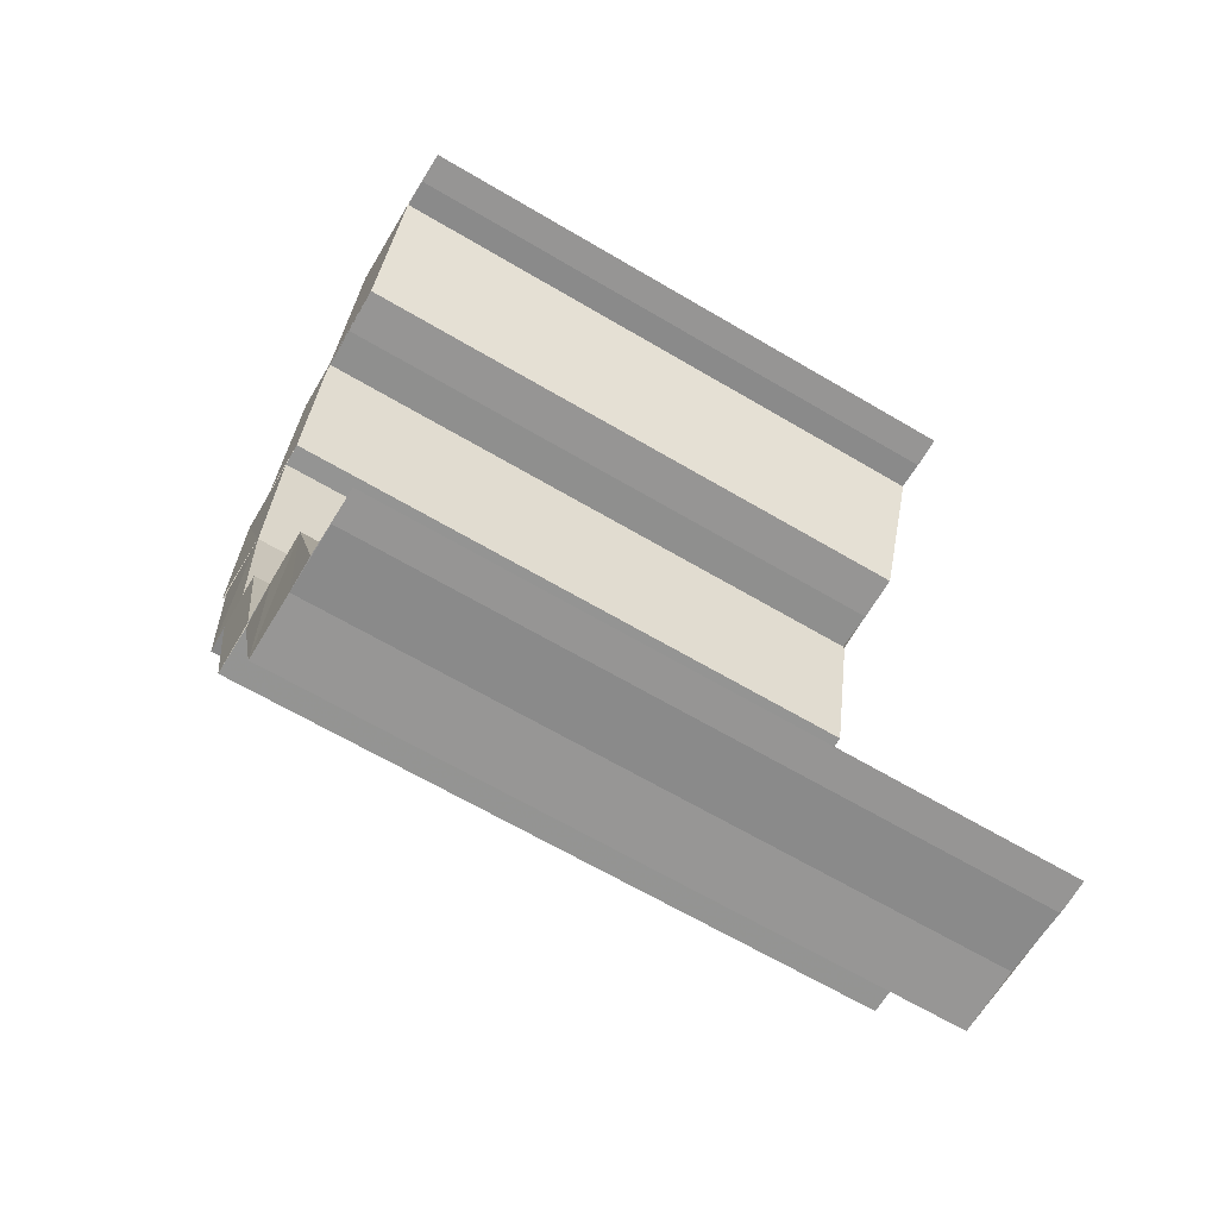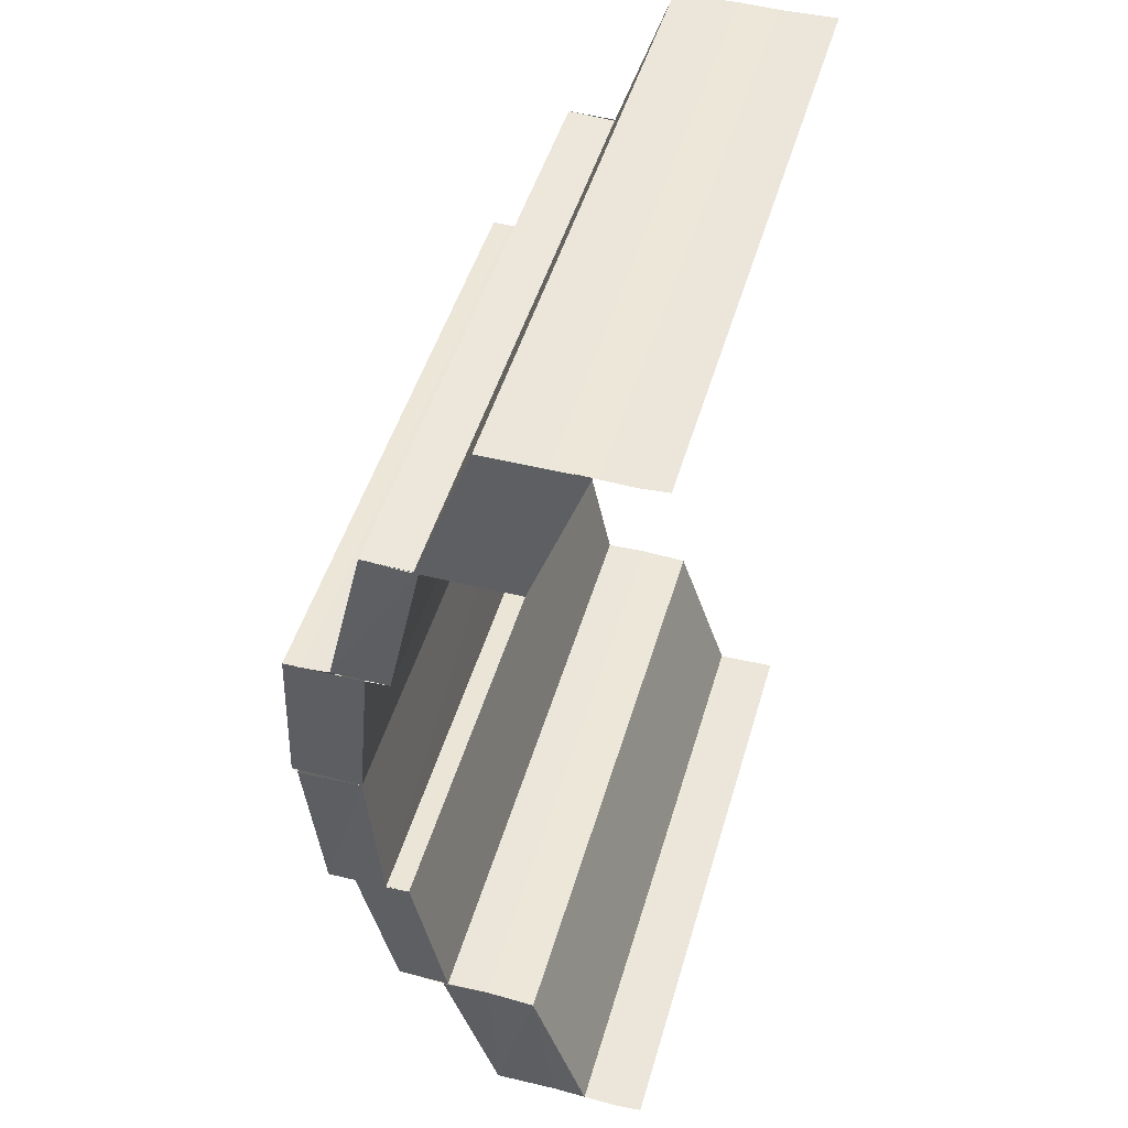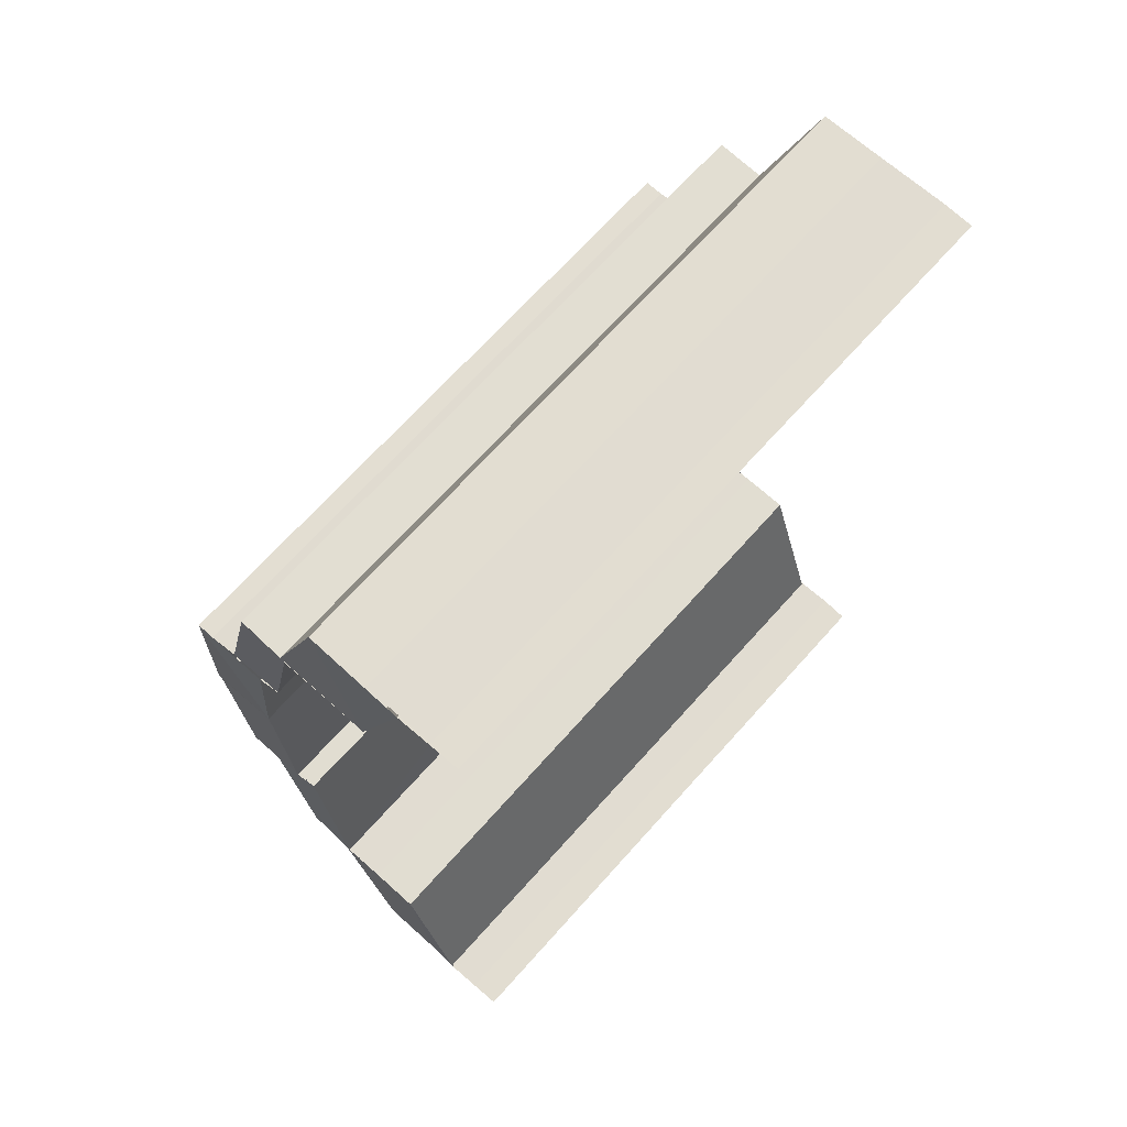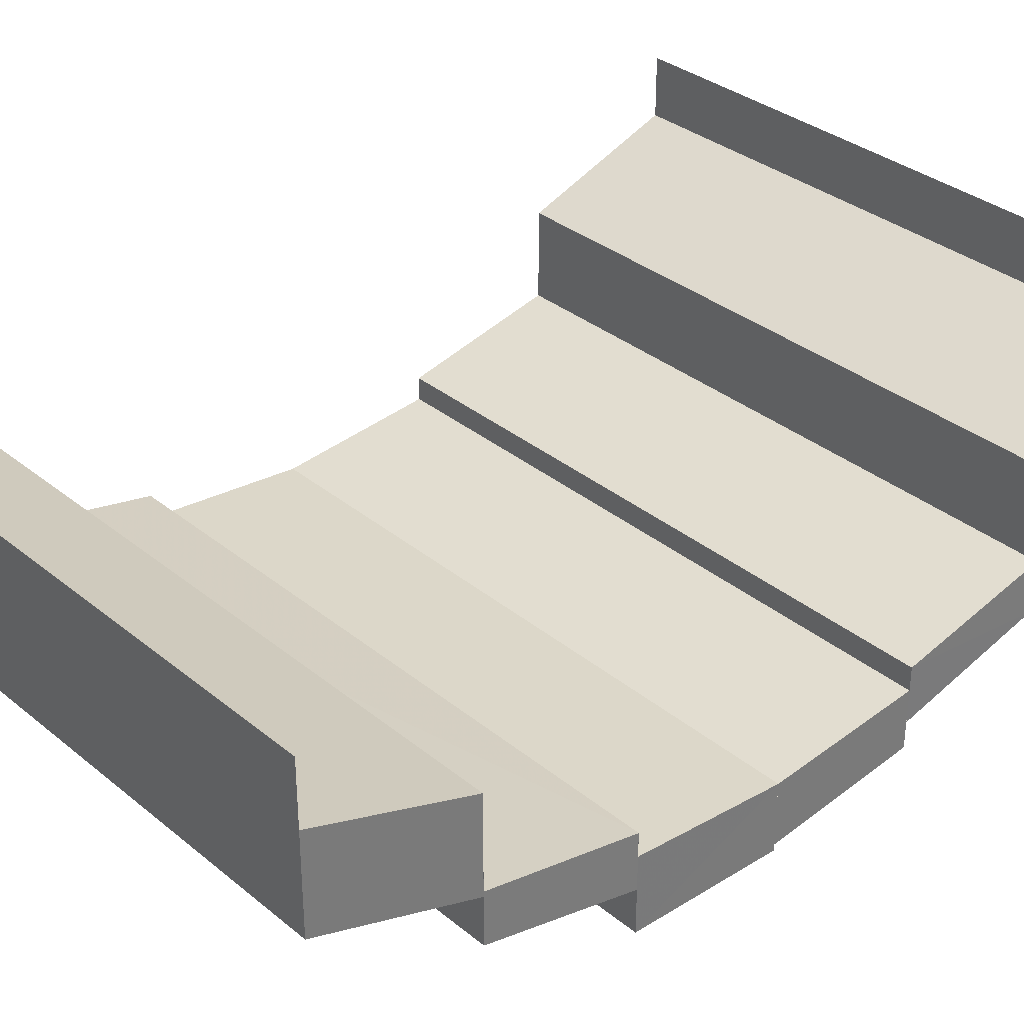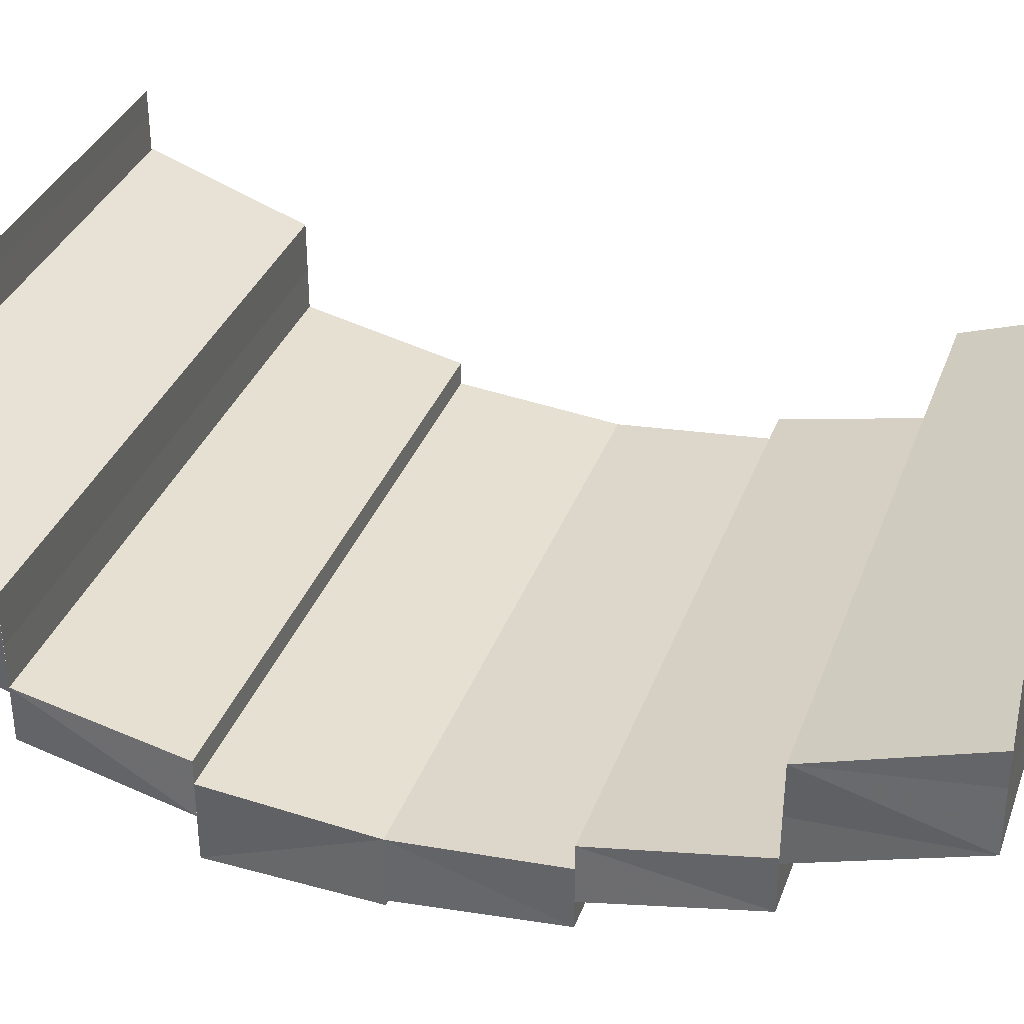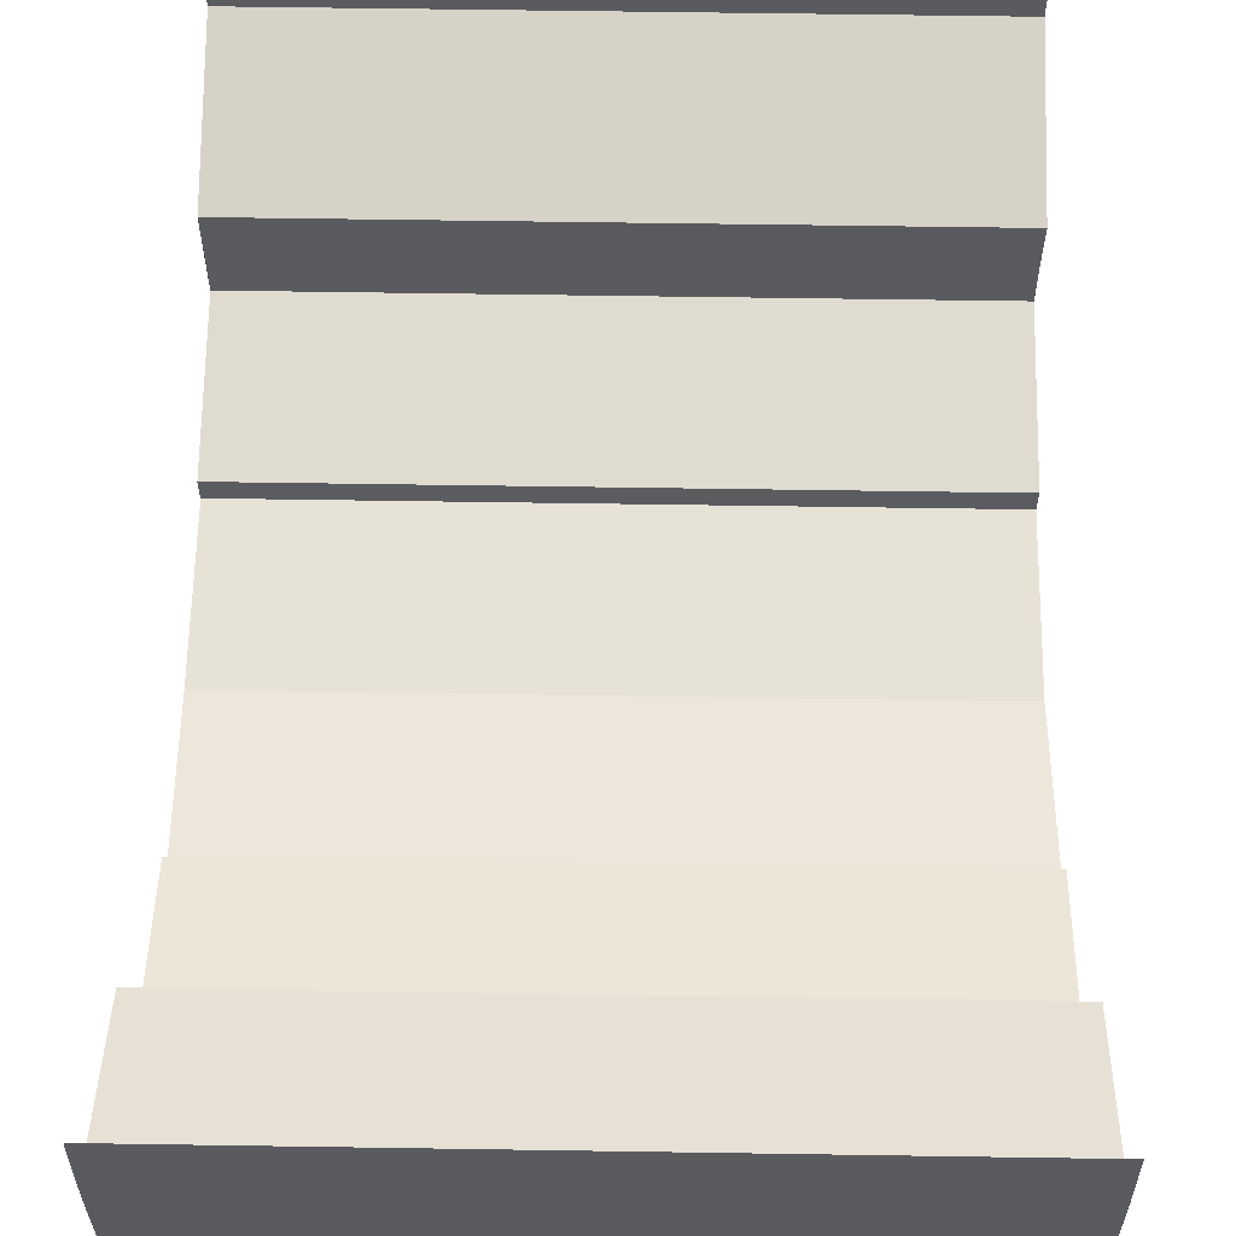
<metadata>
{"format":"obj","ext":"obj","renderer":"f3d","projection":"perspective","resolution":1024,"background":"white","views":[{"elev":-65.4,"azim":-30.7,"up":"+Y"},{"elev":48.2,"azim":-74.0,"up":"+Y"},{"elev":68.6,"azim":-48.2,"up":"+Y"},{"elev":33.3,"azim":-131.9,"up":"+Z"},{"elev":34.9,"azim":-71.3,"up":"+Z"},{"elev":58.0,"azim":-179.2,"up":"+Z"}]}
</metadata>
<code>
o 8362
v 2190 1884 14.12
v 2190 1884 14.11
v 2190 1884 14.12
v 2190 1884 14.12
v 2190 1884 14.11
v 2190 1884 14.11
v 2190 1884 14.11
v 2190 1884 14.11
v 2190 1884 14.11
v 2190 1884 14.11
v 2190 1884 14.11
v 2190 1884 14.11
v 2190 1884 14.11
v 2190 1884 14.11
v 2190 1884 14.1
v 2190 1884 14.12
v 2190 1884 14.12
v 2190 1884 14.11
v 2190 1884 14.11
v 2190 1884 14.11
v 2190 1884 14.11
v 2190 1884 14.11
v 2190 1884 14.11
v 2190 1884 14.11
v 2190 1884 14.11
v 2190 1884 14.1
v 2190 1884 14.11
v 2190 1884 14.11
v 2190 1884 14.1
v 2190 1884 14.1
v 2190 1884 14.1
v 2190 1884 14.1
v 2190 1884 14.1
v 2190 1884 14.1
v 2190 1884 14.11
v 2190 1884 14.11
v 2190 1884 14.11
v 2190 1884 14.11
v 2190 1884 14.1
v 2190 1884 14.1
v 2190 1884 14.1
v 2190 1884 14.11
v 2190 1884 14.1
v 2190 1884 14.1
v 2190 1884 14.1
v 2190 1884 14.1
v 2190 1884 14.1
v 2190 1884 14.1
v 2190 1884 14.1
v 2190 1884 14.1
v 2190 1884 14.1
v 2190 1884 14.1
v 2190 1884 14.1
v 2190 1884 14.1
v 2190 1884 14.1
v 2190 1884 14.1
v 2190 1884 14.1
v 2190 1884 14.1
v 2190 1884 14.1
v 2190 1884 14.1
v 2190 1884 14.1
v 2190 1884 14.1
v 2190 1884 14.1
v 2190 1884 14.1
v 2190 1884 14.1
v 2190 1884 14.1
v 2190 1884 14.1
v 2190 1884 14.1
v 2190 1884 14.1
v 2190 1884 14.1
v 2190 1884 14.1
v 2190 1884 14.1
v 2190 1884 14.1
v 2190 1884 14.1
v 2190 1884 14.1
v 2190 1884 14.1
v 2190 1884 14.1
v 2190 1884 14.1
v 2190 1884 14.1
v 2190 1884 14.1
v 2190 1884 14.1
v 2190 1884 14.1
v 2190 1884 14.1
v 2190 1884 14.1
v 2190 1884 14.1
v 2190 1884 14.1
v 2190 1884 14.1
v 2190 1884 14.1
v 2190 1884 14.1
v 2190 1884 14.1
v 2190 1884 14.1
v 2190 1884 14.1
v 2190 1884 14.1
v 2190 1884 14.1
v 2190 1884 14.1
v 2190 1884 14.1
v 2190 1884 14.1
v 2190 1884 14.1
v 2190 1884 14.1
v 2190 1884 14.1
v 2190 1884 14.1
v 2190 1884 14.1
v 2190 1884 14.1
v 2190 1884 14.1
v 2190 1884 14.1
v 2190 1884 14.1
v 2190 1884 14.1
v 2190 1884 14.1
v 2190 1884 14.1
v 2190 1884 14.1
v 2190 1884 14.1
v 2190 1884 14.1
v 2190 1884 14.1
v 2190 1884 14.1
v 2190 1884 14.1
v 2190 1884 14.1
v 2190 1884 14.1
v 2190 1884 14.1
v 2190 1884 14.1
v 2190 1884 14.1
v 2190 1884 14.1
v 2190 1884 14.1
v 2190 1884 14.1
v 2190 1884 14.1
v 2190 1884 14.1
v 2190 1884 14.1
v 2190 1884 14.1
v 2190 1884 14.1
v 2190 1884 14.1
v 2190 1884 14.1
v 2190 1884 14.1
v 2190 1884 14.1
v 2190 1884 14.1
v 2190 1884 14.1
v 2190 1884 14.1
v 2190 1884 14.1
v 2190 1884 14.1
v 2190 1884 14.1
v 2190 1884 14.1
v 2190 1884 14.1
v 2190 1884 14.11
v 2190 1884 14.1
v 2190 1884 14.1
v 2190 1884 14.11
v 2190 1884 14.1
v 2190 1884 14.11
v 2190 1884 14.11
v 2190 1884 14.11
v 2190 1884 14.11
v 2190 1884 14.11
v 2190 1884 14.1
v 2190 1884 14.11
v 2190 1884 14.11
v 2190 1884 14.11
v 2190 1884 14.1
v 2190 1884 14.1
v 2190 1884 14.1
v 2190 1884 14.1
v 2190 1884 14.1
v 2190 1884 14.1
v 2190 1884 14.1
v 2190 1884 14.11
v 2190 1884 14.1
v 2190 1884 14.1
v 2190 1884 14.11
v 2190 1884 14.11
v 2190 1884 14.1
v 2190 1884 14.11
v 2190 1884 14.11
v 2190 1884 14.11
v 2190 1884 14.11
v 2190 1884 14.11
v 2190 1884 14.11
v 2190 1884 14.11
v 2190 1884 14.11
v 2190 1884 14.11
v 2190 1884 14.12
v 2190 1884 14.12
v 2190 1884 14.12
v 2190 1884 14.12
v 2190 1884 14.12
v 2190 1884 14.11
v 2190 1884 14.11
v 2190 1884 14.12
v 2190 1884 14.11
v 2190 1884 14.11
f 1 2 3
f 4 1 3
f 2 5 3
f 6 7 2
f 7 8 9
f 9 10 5
f 10 11 12
f 13 14 5
f 14 15 10
f 16 3 17
f 17 18 16
f 18 19 4
f 20 21 19
f 22 23 24
f 25 26 23
f 27 28 22
f 28 29 25
f 29 30 25
f 31 32 30
f 33 34 29
f 28 35 36
f 27 36 37
f 38 39 27
f 40 41 42
f 40 43 44
f 43 45 44
f 46 47 45
f 48 49 43
f 50 51 52
f 53 54 50
f 55 56 50
f 55 57 58
f 54 59 60
f 59 61 62
f 59 63 64
f 65 64 66
f 67 60 68
f 67 69 70
f 60 71 68
f 68 72 73
f 74 75 71
f 75 76 71
f 76 77 78
f 79 80 78
f 81 79 82
f 83 84 85
f 86 87 84
f 88 89 90
f 91 92 89
f 93 94 91
f 95 96 94
f 97 93 98
f 99 100 93
f 101 102 103
f 104 102 105
f 102 106 107
f 102 106 108
f 109 110 111
f 110 112 113
f 114 115 116
f 114 117 116
f 115 118 119
f 117 120 119
f 121 122 123
f 124 125 121
f 126 127 125
f 128 124 129
f 130 131 124
f 132 133 134
f 133 135 136
f 137 138 139
f 140 141 137
f 140 142 143
f 141 144 137
f 145 146 141
f 146 147 148
f 148 149 144
f 149 150 151
f 152 153 144
f 153 154 149
f 155 156 157
f 155 158 159
f 158 160 159
f 161 162 160
f 159 163 164
f 165 166 167
f 168 169 165
f 170 171 166
f 165 170 172
f 172 173 174
f 175 176 173
f 170 177 175
f 177 178 175
f 179 178 177
f 180 181 178
f 181 180 182
f 183 184 182
f 183 185 186

</code>
